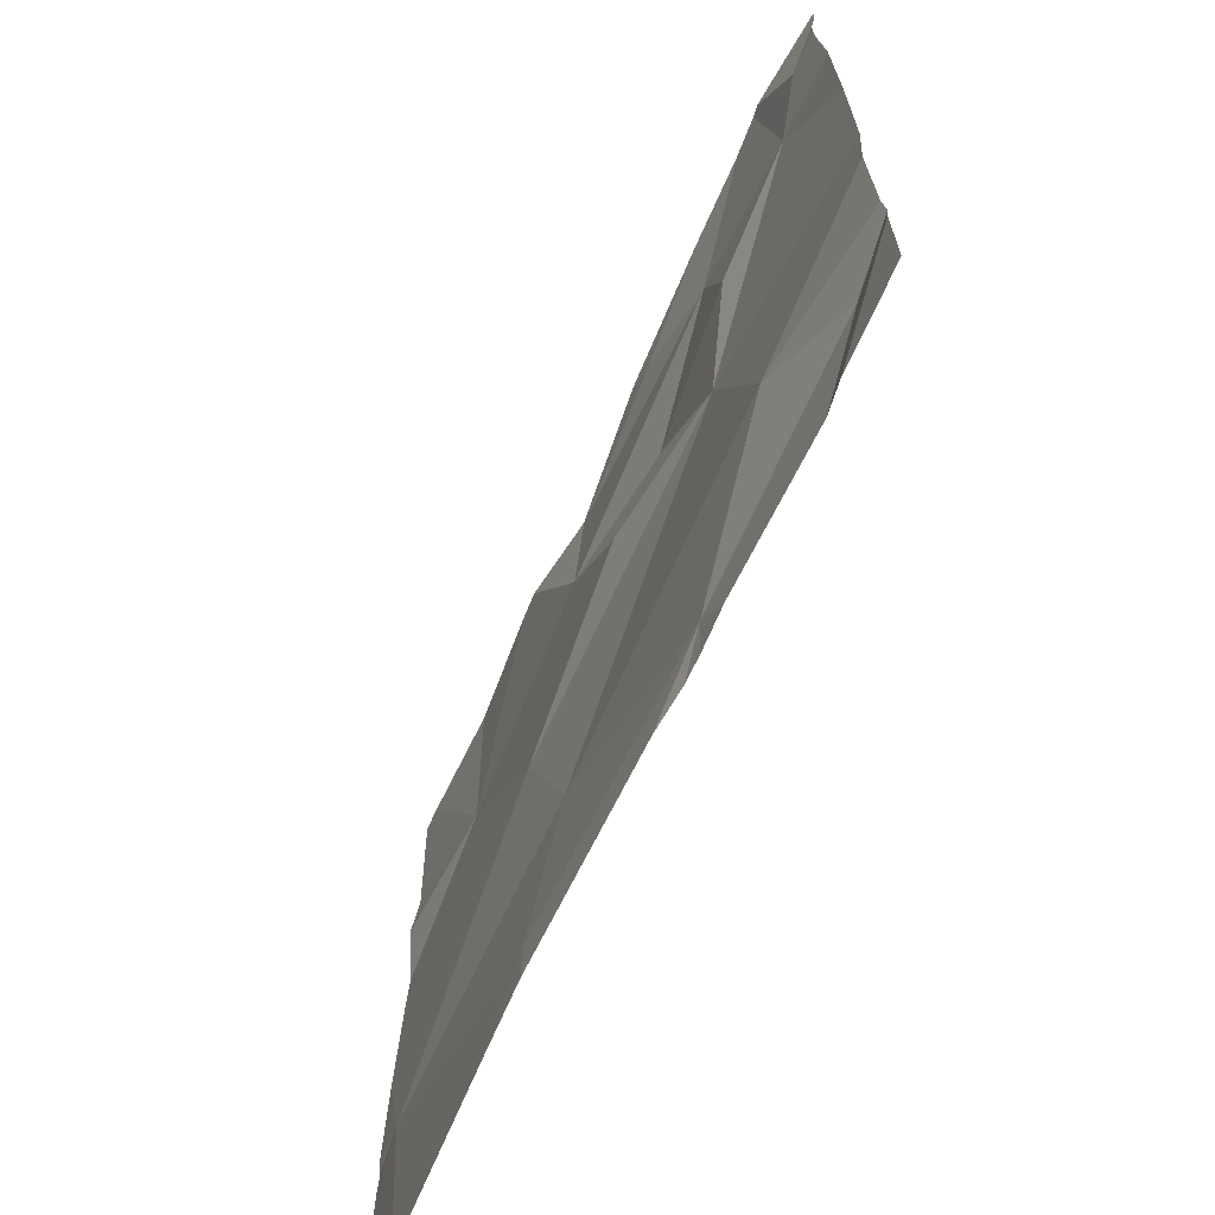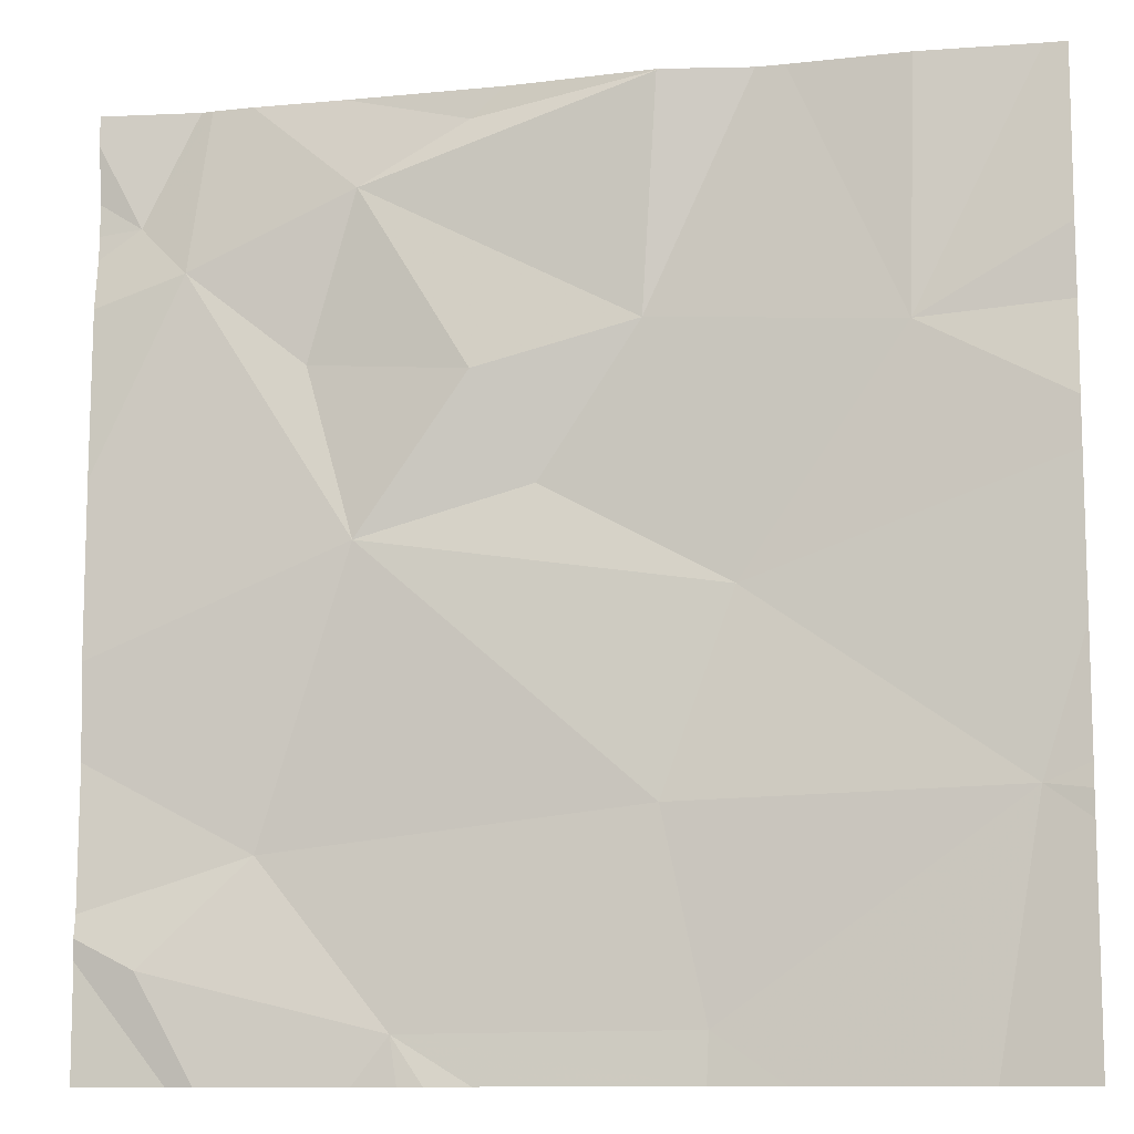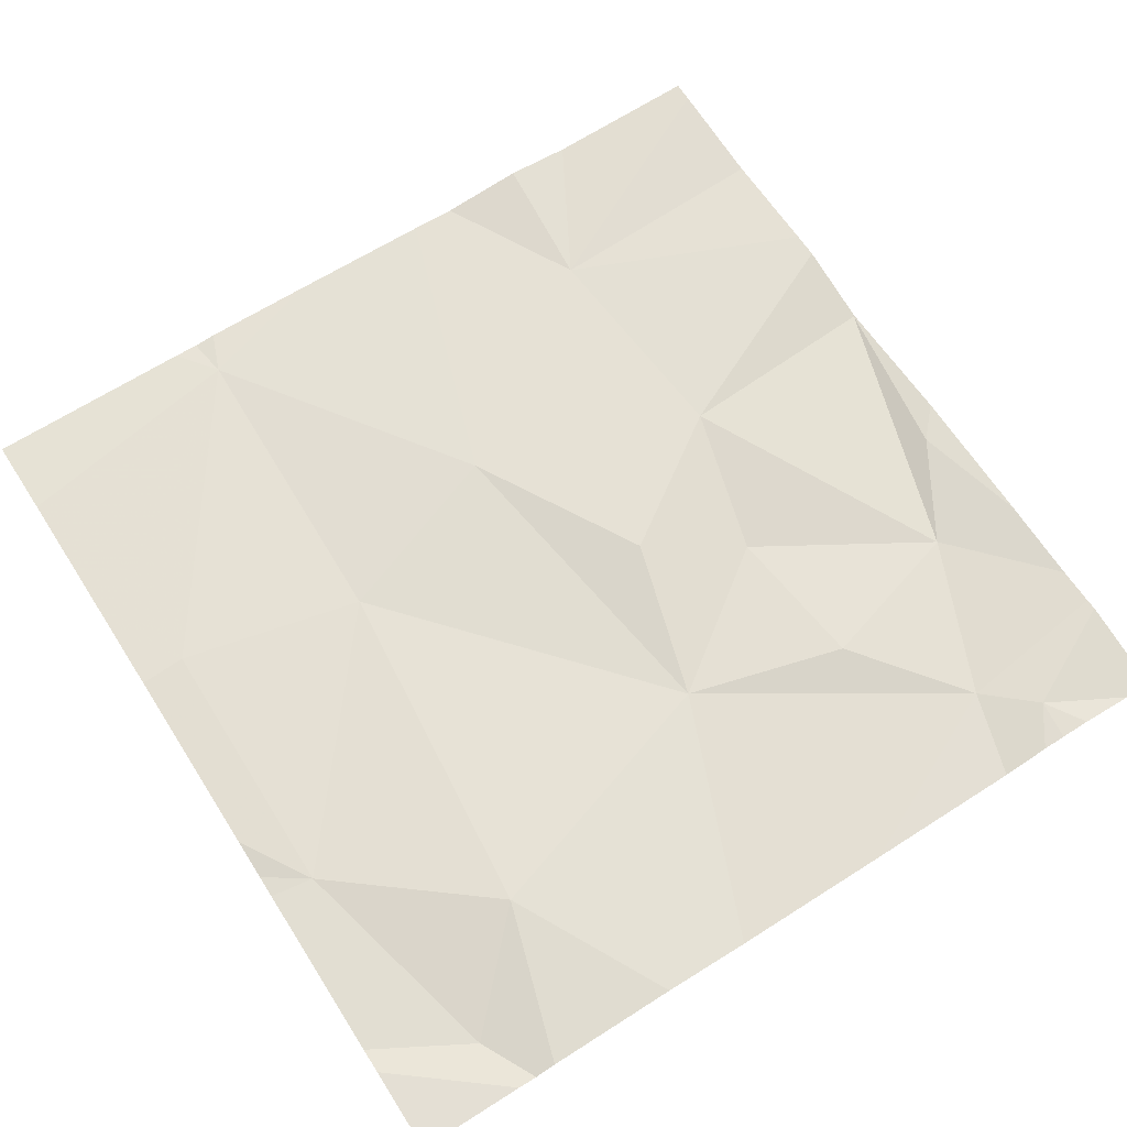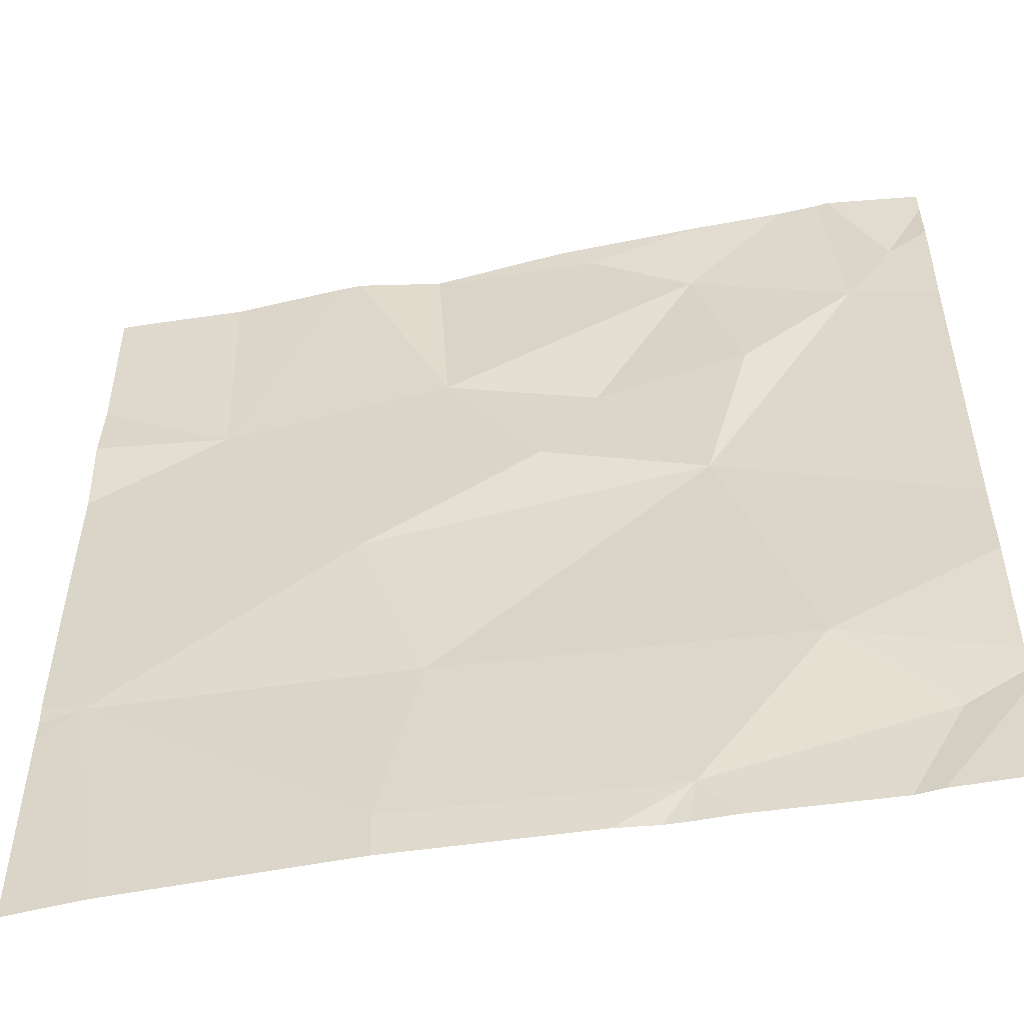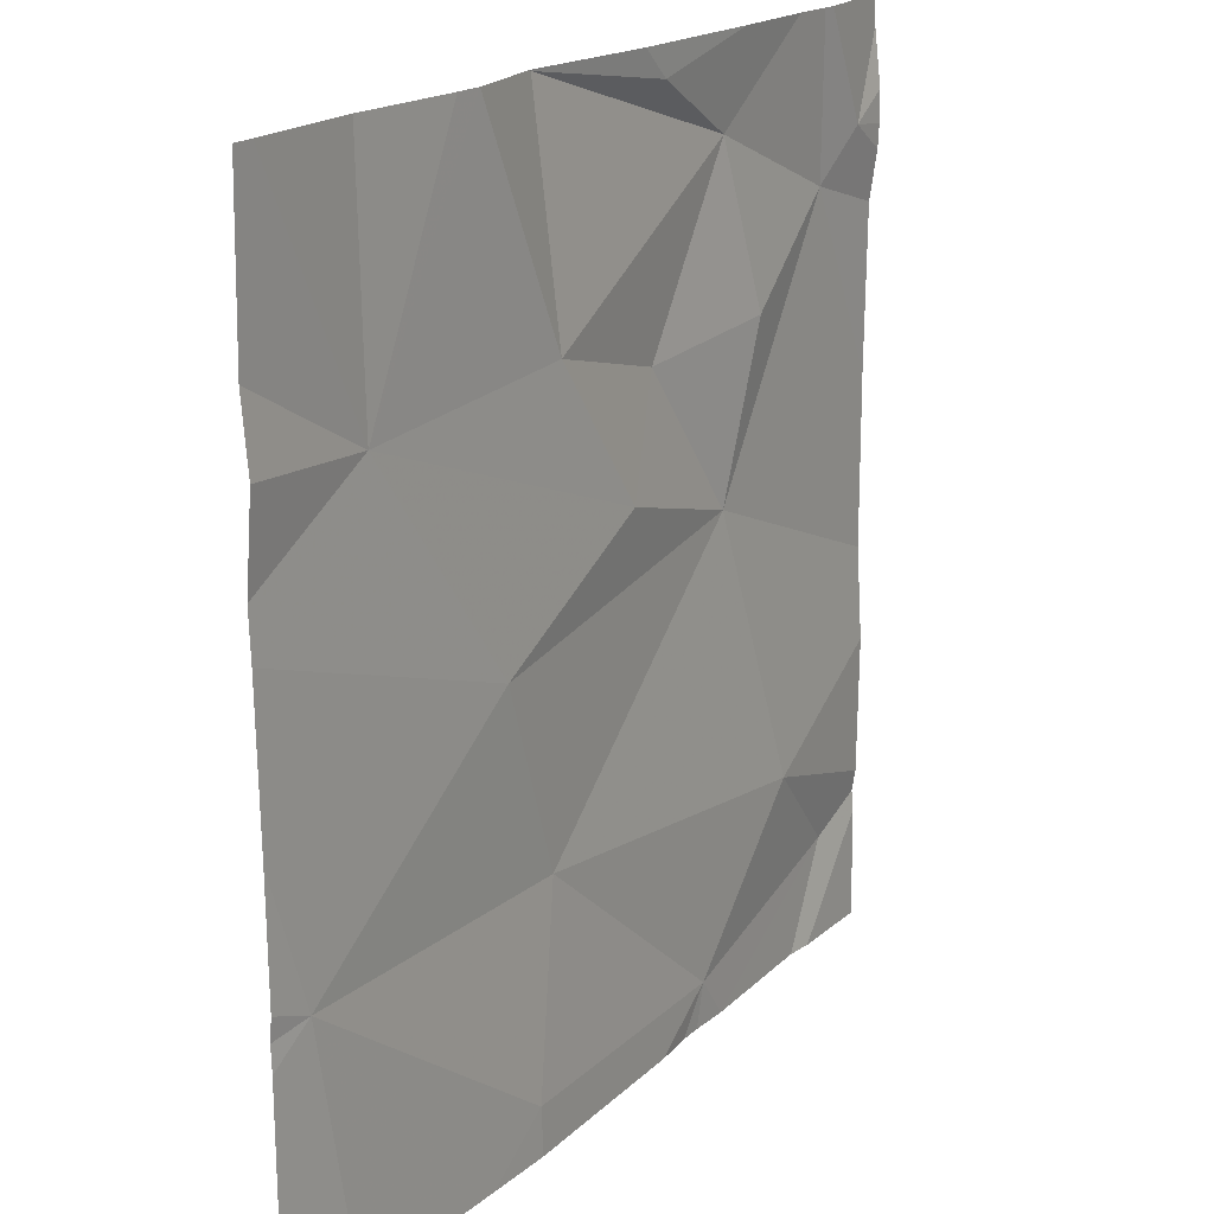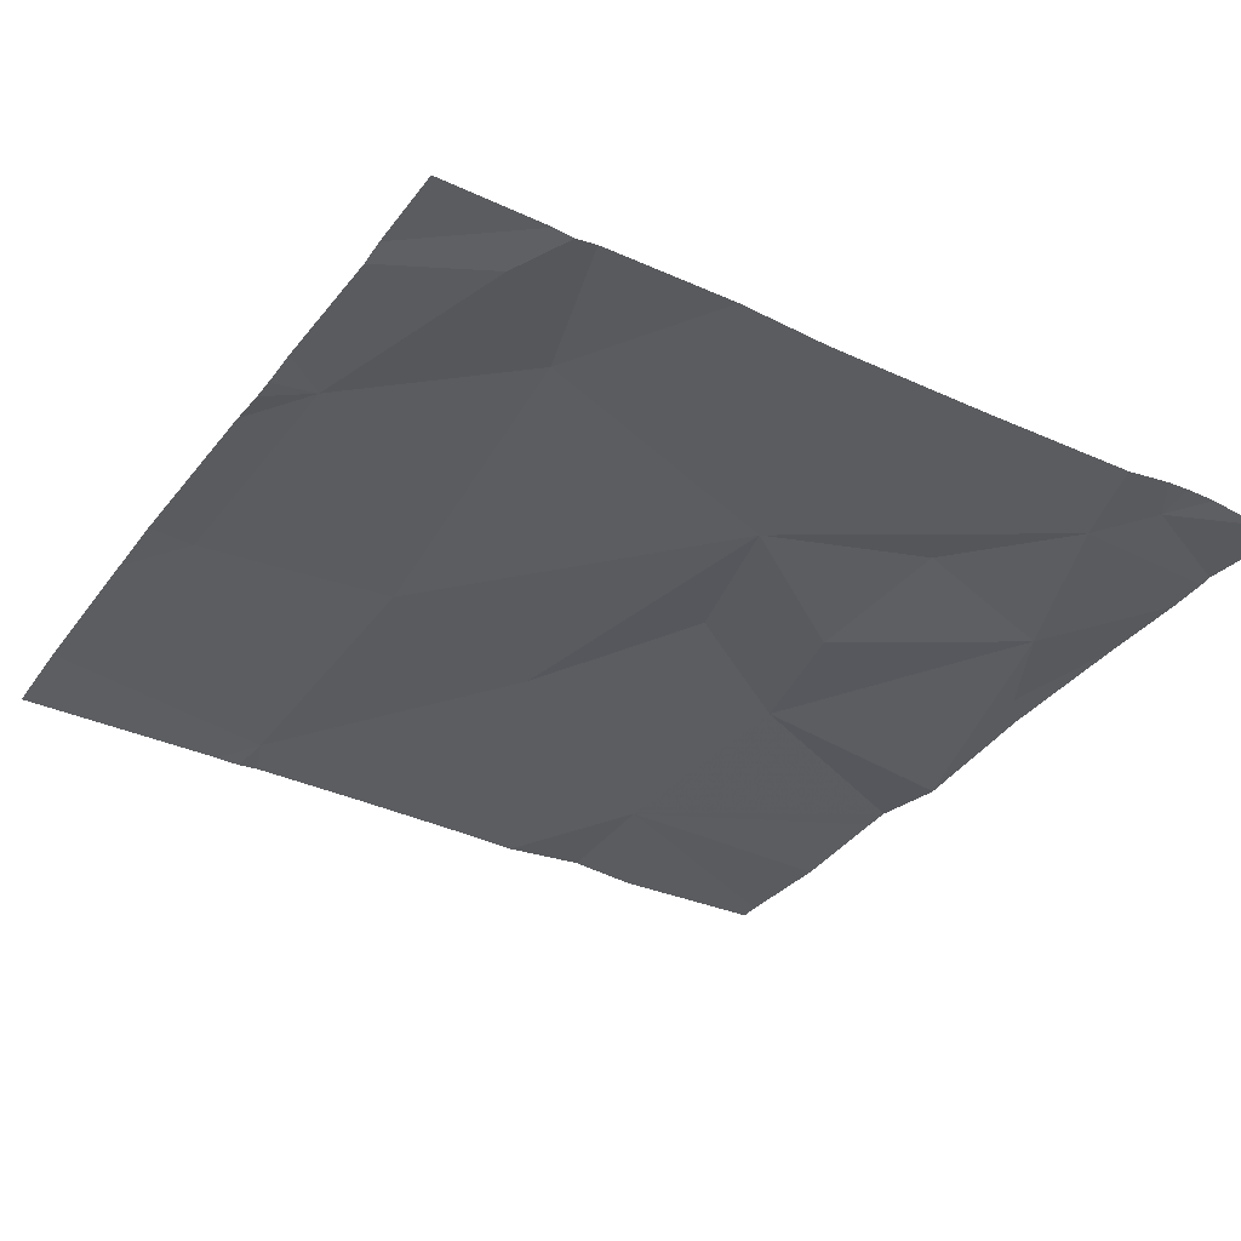
<metadata>
{"format":"obj","ext":"obj","renderer":"f3d","projection":"perspective","resolution":1024,"background":"white","views":[{"elev":-69.1,"azim":66.0,"up":"+Y"},{"elev":-10.7,"azim":-167.3,"up":"+Y"},{"elev":66.6,"azim":57.4,"up":"+Z"},{"elev":-51.6,"azim":11.4,"up":"+Y"},{"elev":18.9,"azim":-57.1,"up":"+Y"},{"elev":-34.4,"azim":58.4,"up":"+Z"}]}
</metadata>
<code>
v -107.8 264.5 490.7
v -107.8 264.5 490.7
v -107.8 265.1 490.7
v -107.8 264.6 490.7
v -107.8 264.5 490.7
v -107.8 265.1 490.7
v -108.2 265.3 490.7
v -108.1 264.9 490.7
v -108 264.6 490.7
v -108.4 264.6 490.7
v -107.8 265.2 490.7
v -108.6 265 490.7
v -108.4 265.3 490.7
v -108.2 265.3 490.7
v -108.4 264.4 490.7
v -108.2 265 490.7
v -108.1 265.2 490.7
v -108 265 490.7
v -108.7 264.6 490.7
v -108.5 264.8 490.7
v -108.4 265.3 490.7
v -107.9 265.1 490.7
v -108.4 265.1 490.7
v -108.3 264.9 490.7
v -108.6 265.3 490.7
v -108.4 265.3 490.7
v -108.1 264.4 490.7
v -108 265.3 490.7
v -108.1 264.3 490.7
v -107.9 264.3 490.7
v -108.4 264.3 490.7
v -108.2 264.3 490.7
v -108.2 264.3 490.7
v -107.9 265.2 490.7
v -107.9 264.4 490.7
v -108.7 264.3 490.7
v -108.5 264.3 490.7
v -108.8 265 490.7
v -108.8 265 490.7
v -108.8 264.6 490.7
v -108.1 265.3 490.7
v -108.8 264.9 490.7
v -108.8 265.1 490.7
v -108.8 264.6 490.7
v -108.8 264.8 490.7
v -108.8 264.6 490.7
v -107.8 264.9 490.7
v -107.8 265.2 490.7
v -107.8 265.3 490.7
v -107.8 264.7 490.7
v -108.4 265.3 490.7
v -108.1 264.3 490.7
v -108 264.3 490.7
v -108.7 264.3 490.7
v -108.8 264.3 490.7
v -107.8 264.3 490.7
v -108.5 265.3 490.7
v -108.5 265.3 490.7
v -107.9 265.3 490.7
v -107.9 265.3 490.7
v -108.8 265.3 490.7
v -108.8 265.3 490.7
v -107.9 265.3 490.7
v -107.8 265.3 490.7
f 9 8 10
f 47 22 8
f 58 12 57
f 17 16 18
f 36 40 54
f 20 12 39
f 53 35 52
f 22 18 8
f 6 22 47
f 21 23 17
f 41 17 28
f 12 20 24
f 57 23 13
f 27 15 31
f 9 10 27
f 16 23 24
f 20 10 8
f 19 20 42
f 8 24 20
f 17 7 21
f 23 16 17
f 19 10 20
f 21 7 14
f 23 21 13
f 12 23 57
f 23 12 24
f 24 8 16
f 17 18 22
f 27 10 15
f 19 15 10
f 18 16 8
f 37 19 36
f 26 21 14
f 2 35 5
f 25 12 58
f 52 27 29
f 33 27 31
f 30 35 53
f 3 22 6
f 28 17 22
f 8 9 4
f 35 27 52
f 29 27 32
f 32 27 33
f 28 22 59
f 60 49 63
f 1 35 2
f 47 8 50
f 9 27 35
f 59 34 60
f 38 12 43
f 39 12 38
f 51 21 26
f 3 34 22
f 40 19 46
f 42 20 39
f 30 5 35
f 43 12 61
f 11 34 3
f 44 19 45
f 13 21 51
f 4 9 1
f 45 19 42
f 1 9 35
f 36 19 40
f 46 19 44
f 48 34 11
f 49 34 48
f 31 15 37
f 50 8 4
f 37 15 19
f 14 7 41
f 41 7 17
f 54 40 55
f 56 5 30
f 59 22 34
f 60 34 49
f 61 12 25
f 62 43 61
f 63 49 64

</code>
